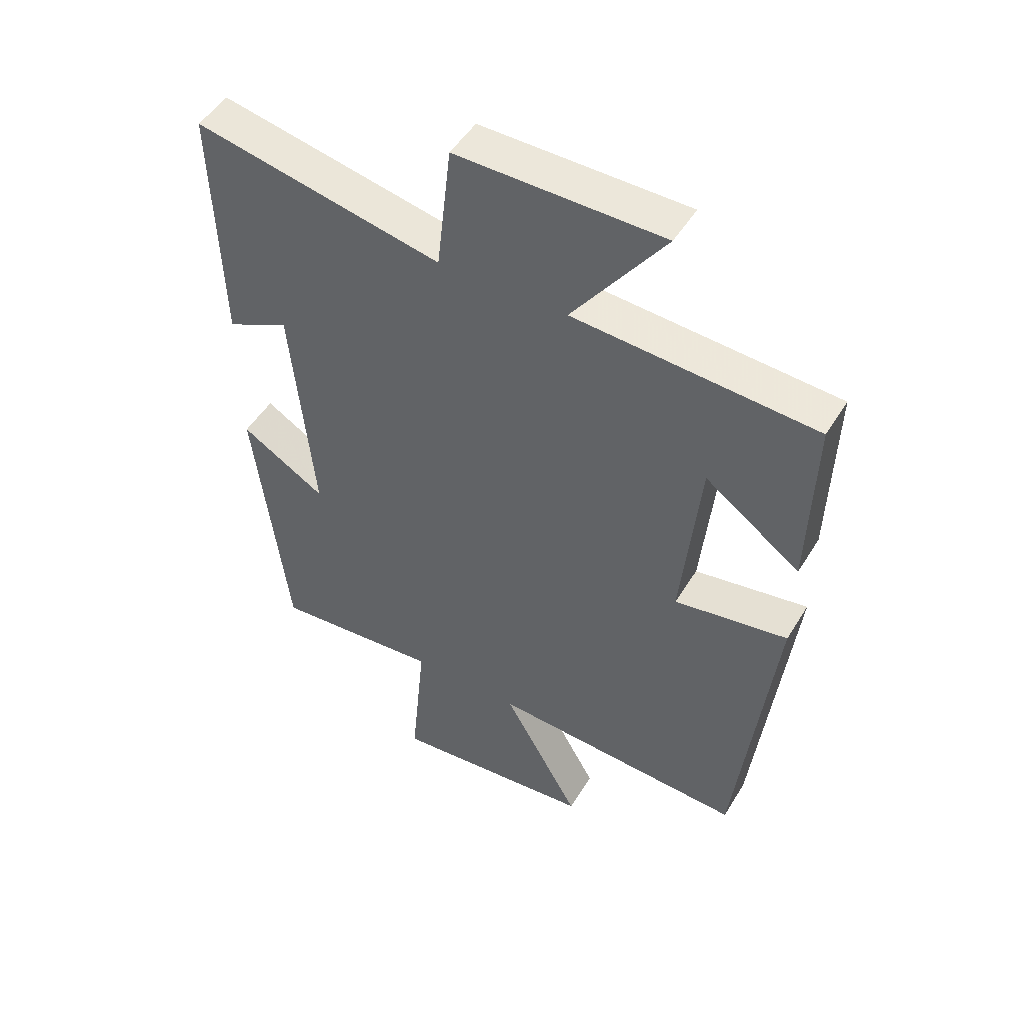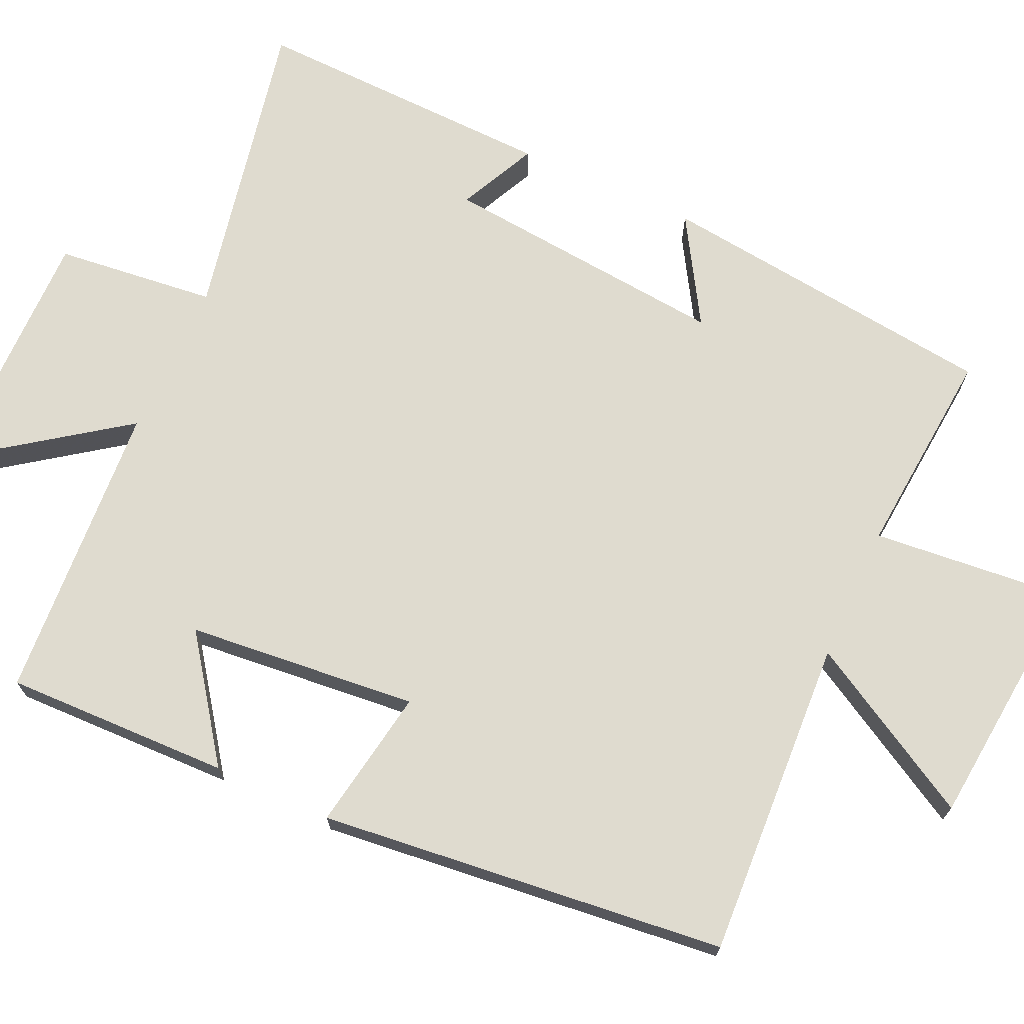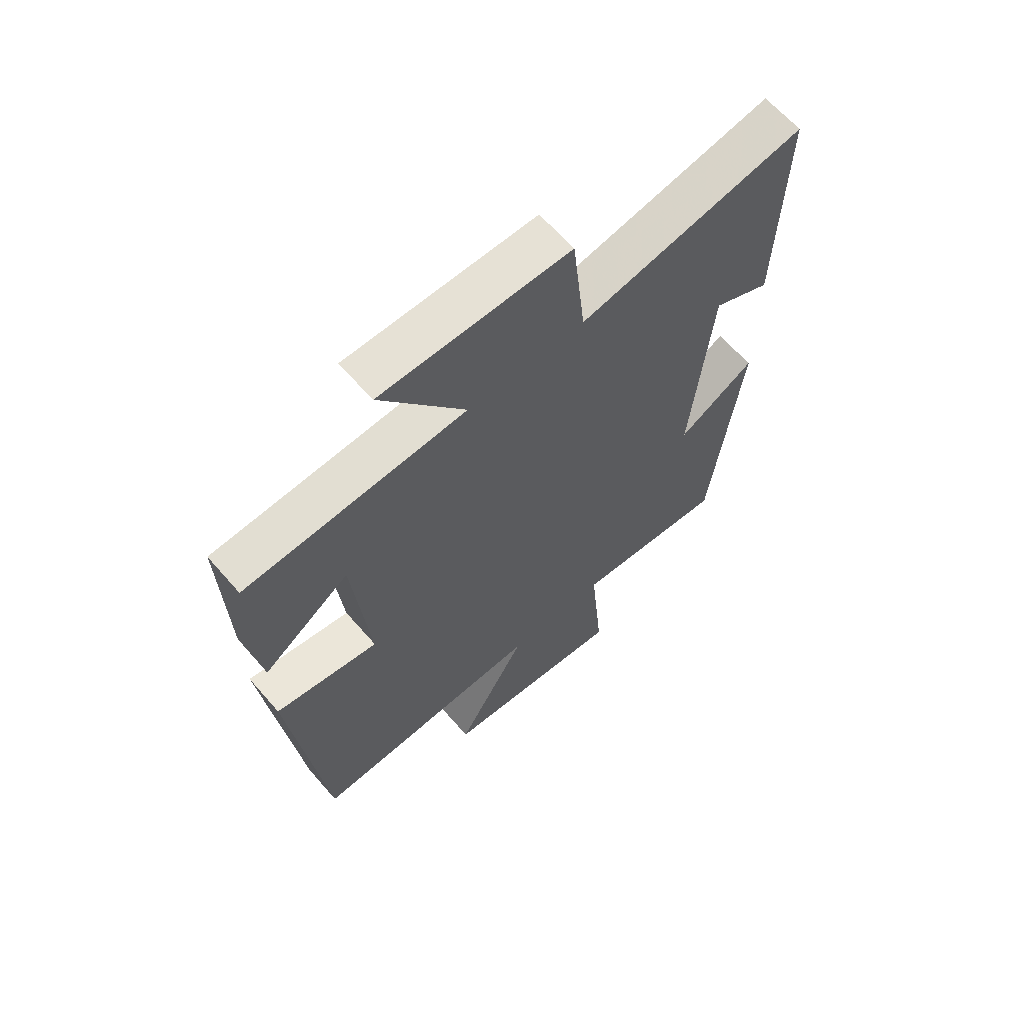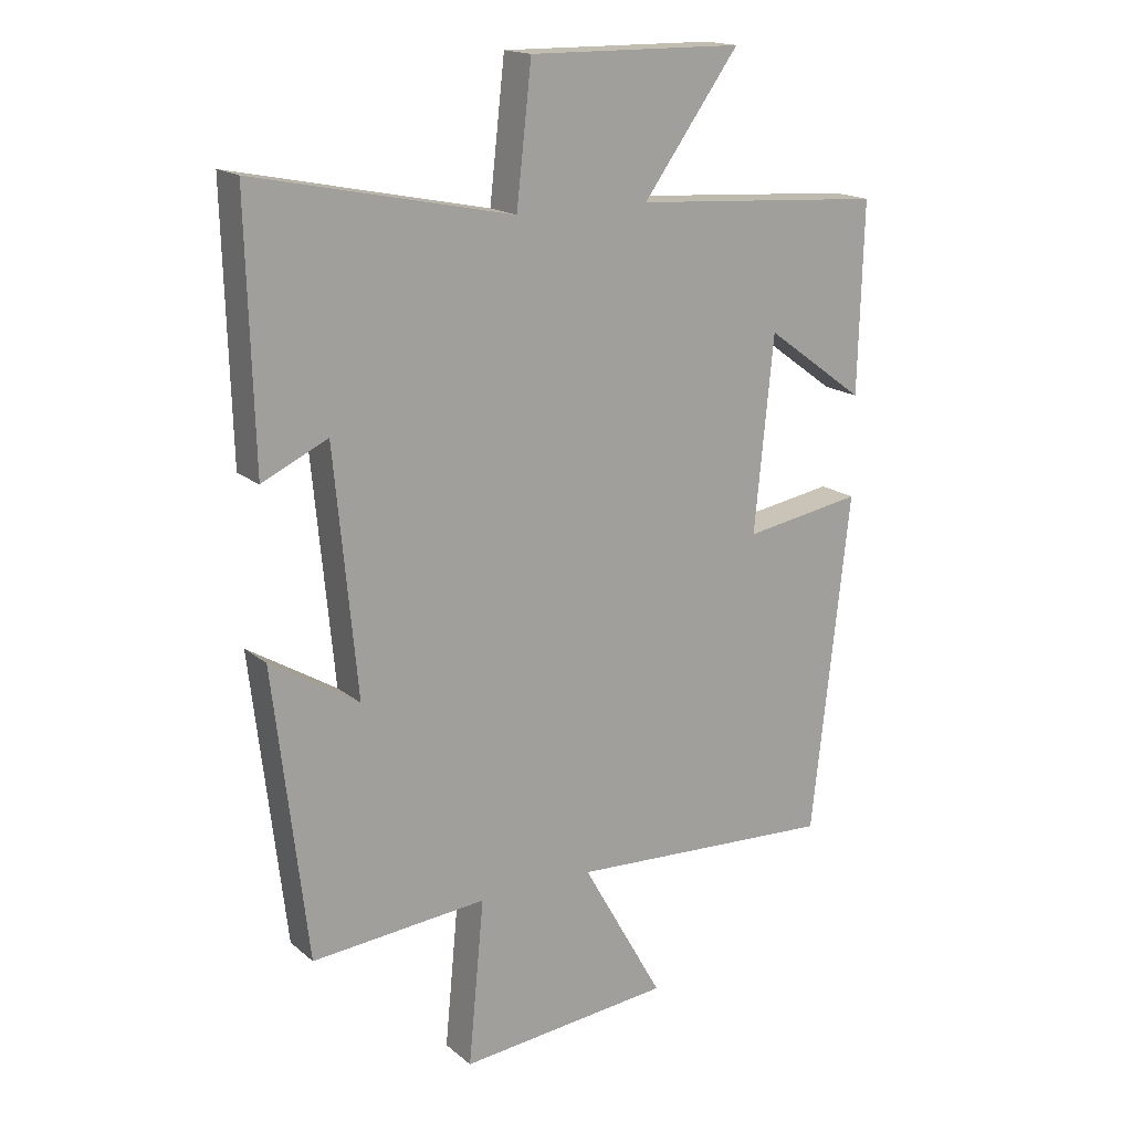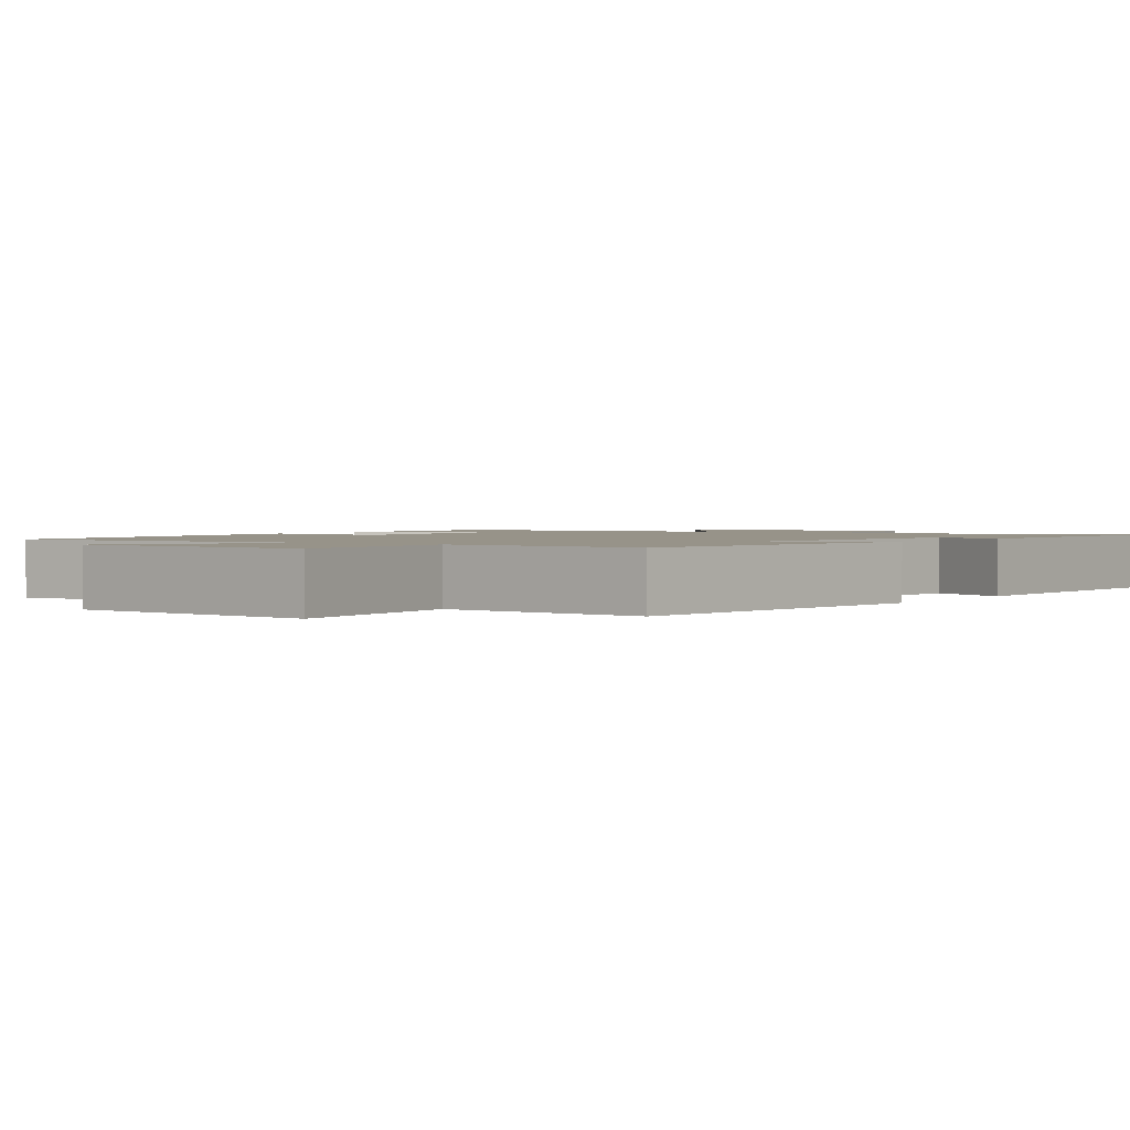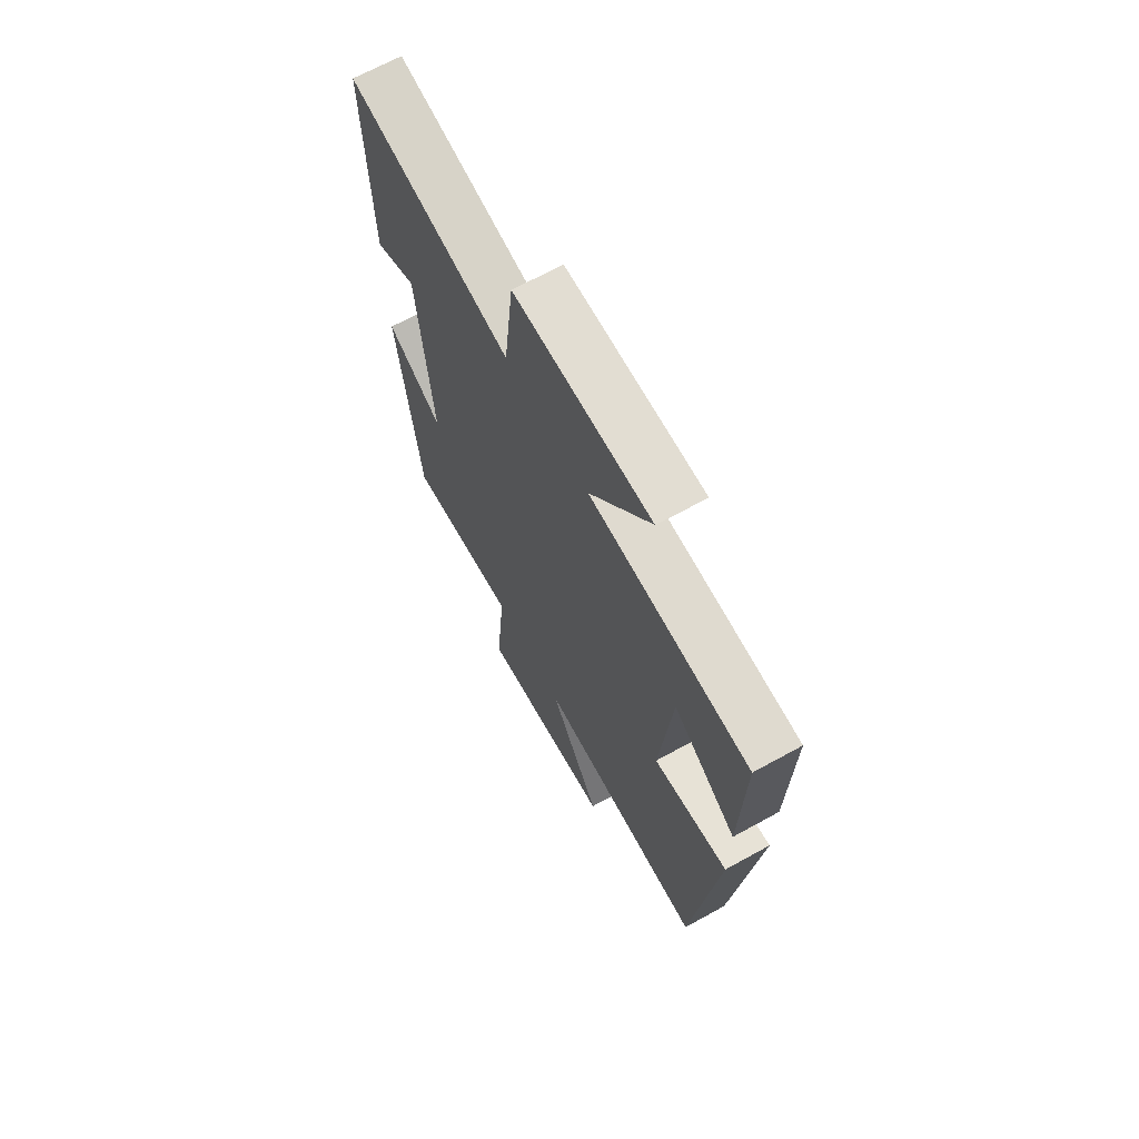
<metadata>
{"format":"obj","ext":"obj","renderer":"f3d","projection":"perspective","resolution":1024,"background":"white","views":[{"elev":49.5,"azim":30.3,"up":"+Z"},{"elev":70.5,"azim":114.7,"up":"+Y"},{"elev":64.1,"azim":139.0,"up":"+Z"},{"elev":17.2,"azim":-32.6,"up":"+Z"},{"elev":1.5,"azim":-145.4,"up":"+Y"},{"elev":67.7,"azim":61.1,"up":"+Z"}]}
</metadata>
<code>
v -0.447 0.07 -0.523
v -0.5 0.07 -0.068
v -0.36 0.07 -0.153
v -0.396 0.07 0.229
v -0.5 0.07 0.18
v -0.511 0.07 0.584
v -0.103 0.07 0.5
v -0.079 0.07 0.713
v 0.261 0.07 0.709
v 0.109 0.07 0.5
v 0.508 0.07 0.473
v 0.5 0.07 0.174
v 0.342 0.07 0.289
v 0.312 0.07 -0.017
v 0.5 0.07 0.014
v 0.44 0.07 -0.524
v 0.015 0.07 -0.5
v 0.144 0.07 -0.729
v -0.194 0.07 -0.761
v -0.169 0.07 -0.5
v -0.447 0 -0.523
v -0.5 0 -0.068
v -0.36 0 -0.153
v -0.396 0 0.229
v -0.5 0 0.18
v -0.511 0 0.584
v -0.103 0 0.5
v -0.079 0 0.713
v 0.261 0 0.709
v 0.109 0 0.5
v 0.508 0 0.473
v 0.5 0 0.174
v 0.342 0 0.289
v 0.312 0 -0.017
v 0.5 0 0.014
v 0.44 0 -0.524
v 0.015 0 -0.5
v 0.144 0 -0.729
v -0.194 0 -0.761
v -0.169 0 -0.5
f 17 18 19 20
f 14 15 16 17
f 13 14 17 20
f 10 11 12 13
f 10 13 20 1
f 7 8 9 10
f 4 5 6 7
f 3 4 7 10
f 1 2 3
f 1 3 10
f 40 39 38 37
f 37 36 35 34
f 40 37 34 33
f 33 32 31 30
f 21 40 33 30
f 30 29 28 27
f 27 26 25 24
f 30 27 24 23
f 23 22 21
f 30 23 21
f 1 21 22 2
f 2 22 23 3
f 3 23 24 4
f 4 24 25 5
f 5 25 26 6
f 6 26 27 7
f 7 27 28 8
f 8 28 29 9
f 9 29 30 10
f 10 30 31 11
f 11 31 32 12
f 12 32 33 13
f 13 33 34 14
f 14 34 35 15
f 15 35 36 16
f 16 36 37 17
f 17 37 38 18
f 18 38 39 19
f 19 39 40 20
f 20 40 21 1

</code>
